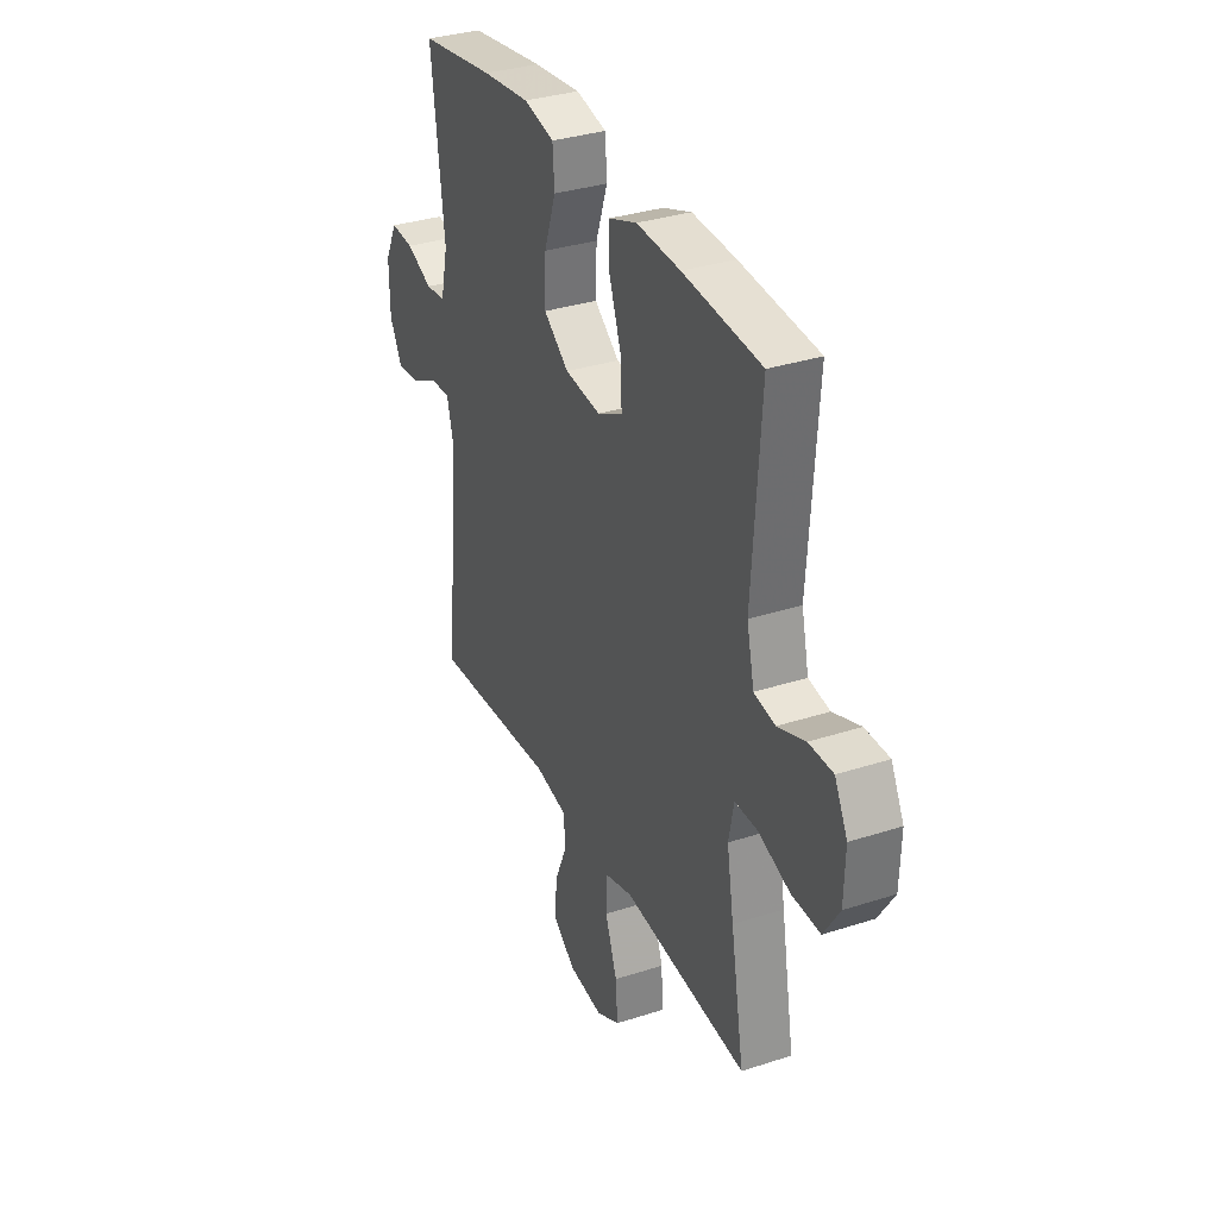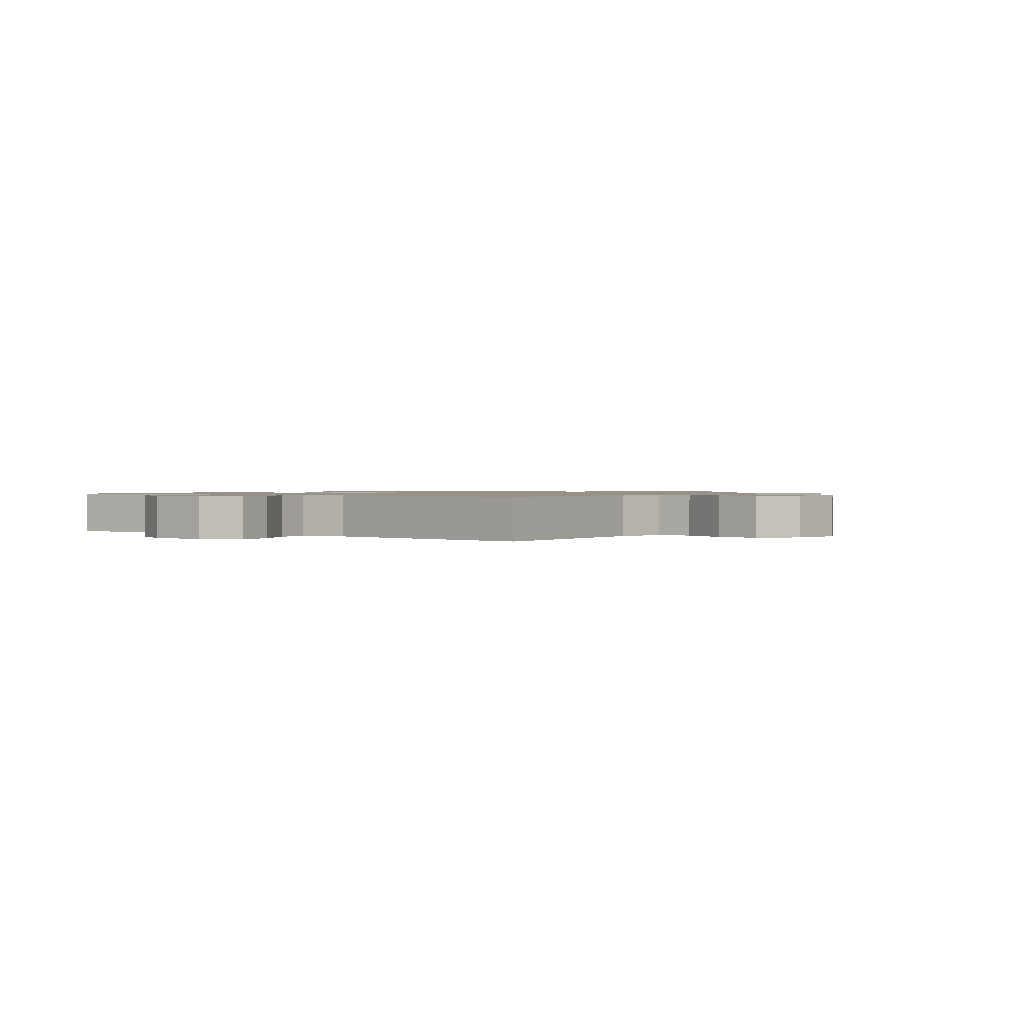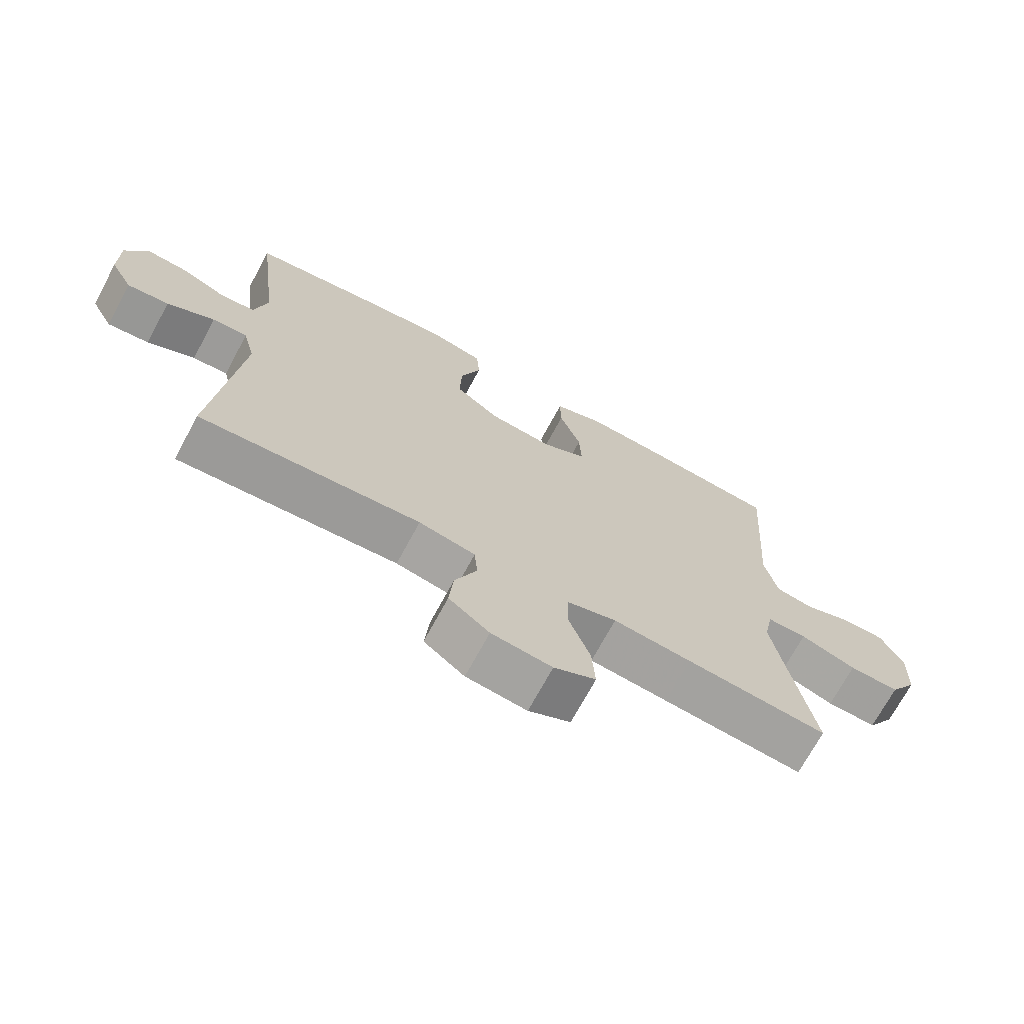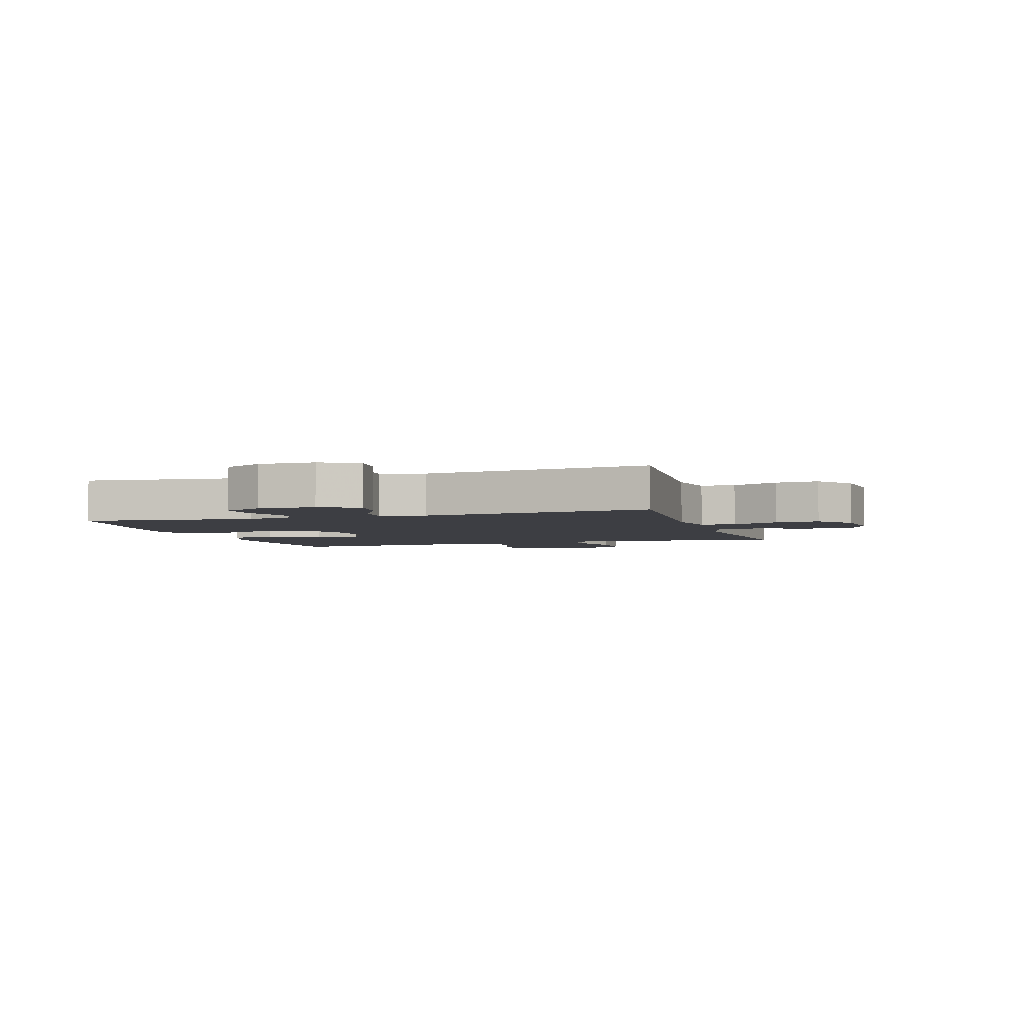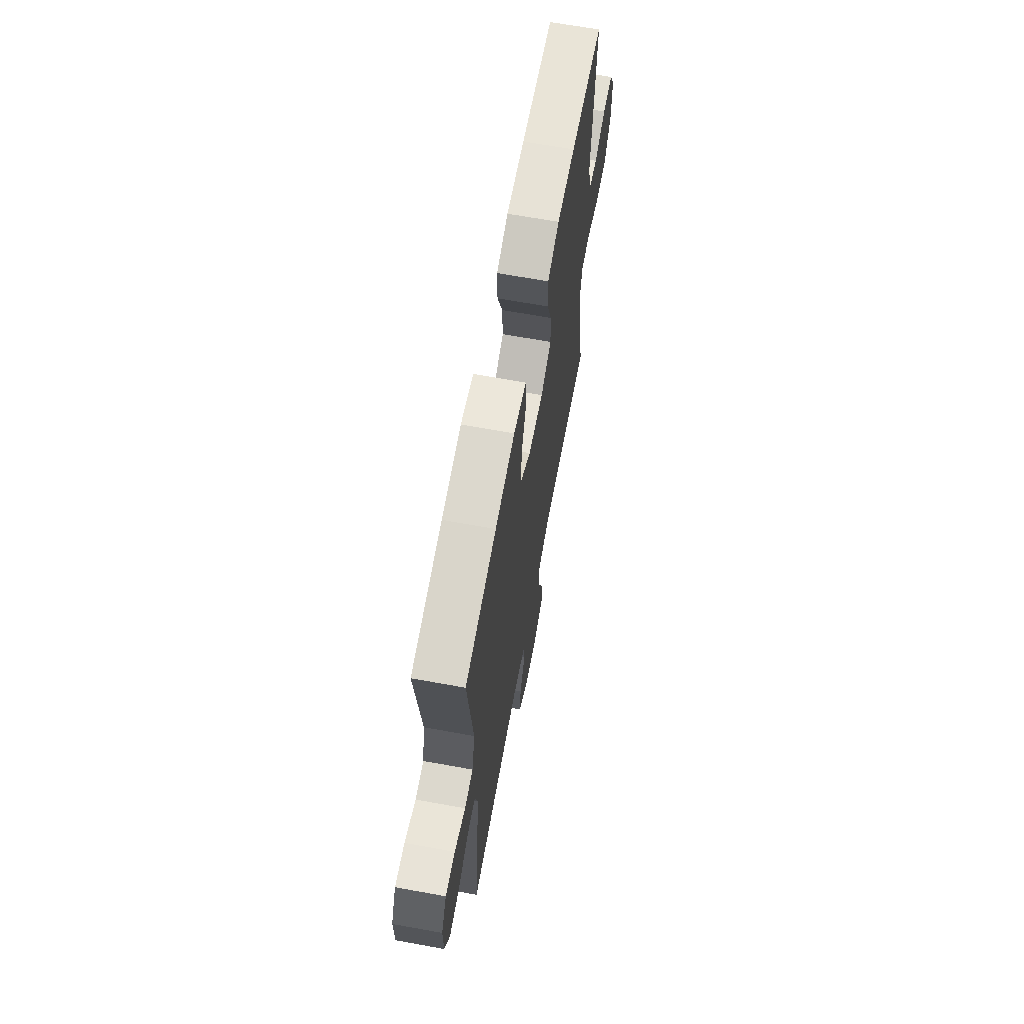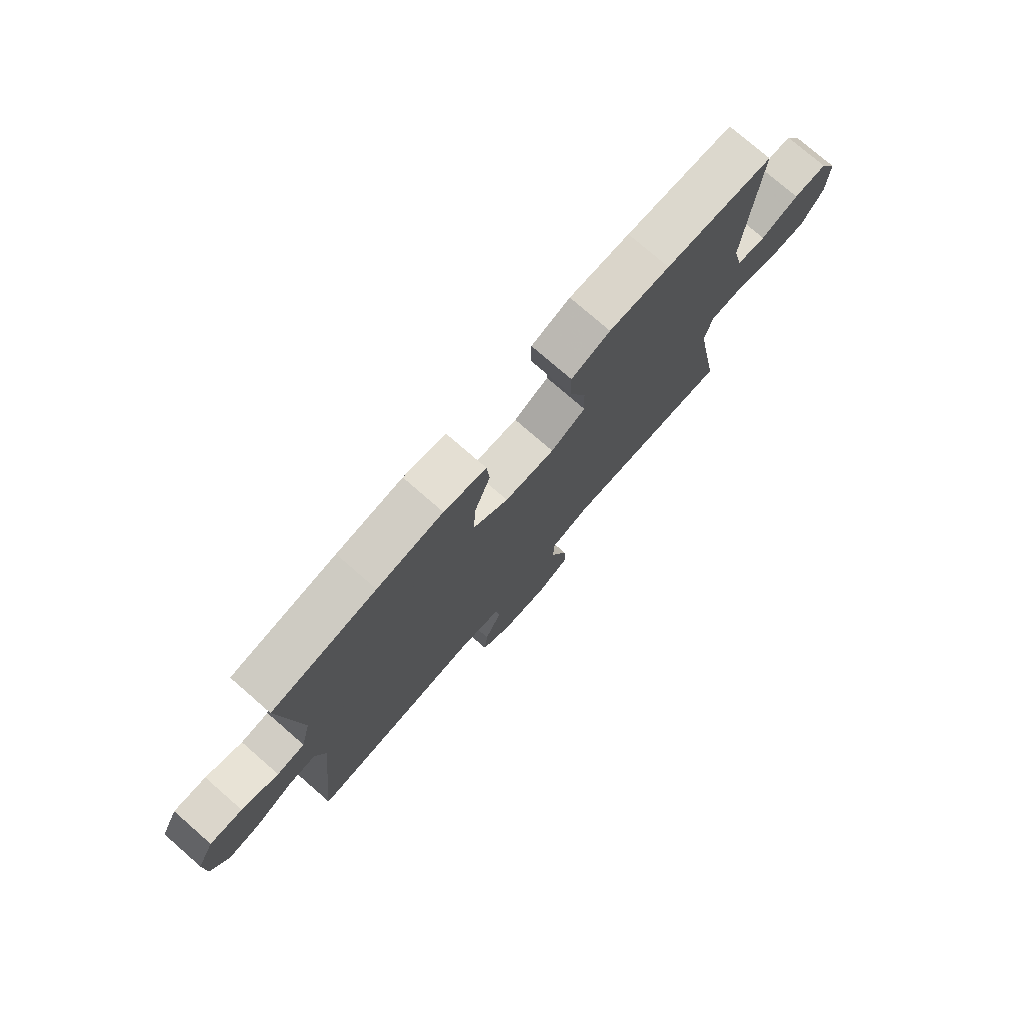
<metadata>
{"format":"obj","ext":"obj","renderer":"f3d","projection":"perspective","resolution":1024,"background":"white","views":[{"elev":33.4,"azim":-113.9,"up":"+Z"},{"elev":1.0,"azim":127.2,"up":"+Y"},{"elev":-71.0,"azim":151.6,"up":"+Z"},{"elev":-3.7,"azim":107.5,"up":"+Y"},{"elev":66.2,"azim":100.4,"up":"+Z"},{"elev":76.7,"azim":131.0,"up":"+Z"}]}
</metadata>
<code>
v 0.5 0.07 0.5
v 0.465 0.07 0.208
v 0.485 0.07 0.12
v 0.54 0.07 0.114
v 0.612 0.07 0.145
v 0.676 0.07 0.149
v 0.71 0.07 0.081
v 0.709 0.07 -0.016
v 0.674 0.07 -0.081
v 0.609 0.07 -0.073
v 0.535 0.07 -0.035
v 0.48 0.07 -0.032
v 0.461 0.07 -0.108
v 0.5 0.07 -0.5
v 0.156 0.07 -0.474
v 0.068 0.07 -0.491
v 0.063 0.07 -0.55
v 0.097 0.07 -0.63
v 0.104 0.07 -0.706
v 0.041 0.07 -0.754
v -0.053 0.07 -0.764
v -0.118 0.07 -0.731
v -0.113 0.07 -0.654
v -0.08 0.07 -0.562
v -0.081 0.07 -0.492
v -0.159 0.07 -0.47
v -0.281 0.07 -0.481
v -0.5 0.07 -0.5
v -0.463 0.07 -0.29
v -0.444 0.07 -0.177
v -0.458 0.07 -0.105
v -0.52 0.07 -0.105
v -0.607 0.07 -0.135
v -0.685 0.07 -0.137
v -0.728 0.07 -0.069
v -0.731 0.07 0.029
v -0.696 0.07 0.097
v -0.63 0.07 0.097
v -0.555 0.07 0.069
v -0.497 0.07 0.079
v -0.477 0.07 0.167
v -0.5 0.07 0.5
v -0.287 0.07 0.518
v -0.167 0.07 0.524
v -0.09 0.07 0.496
v -0.091 0.07 0.424
v -0.124 0.07 0.331
v -0.127 0.07 0.253
v -0.058 0.07 0.217
v 0.041 0.07 0.227
v 0.11 0.07 0.279
v 0.107 0.07 0.365
v 0.075 0.07 0.457
v 0.08 0.07 0.525
v 0.164 0.07 0.544
v 0.294 0.07 0.53
v 0.5 0 0.5
v 0.465 0 0.208
v 0.485 0 0.12
v 0.54 0 0.114
v 0.612 0 0.145
v 0.676 0 0.149
v 0.71 0 0.081
v 0.709 0 -0.016
v 0.674 0 -0.081
v 0.609 0 -0.073
v 0.535 0 -0.035
v 0.48 0 -0.032
v 0.461 0 -0.108
v 0.5 0 -0.5
v 0.156 0 -0.474
v 0.068 0 -0.491
v 0.063 0 -0.55
v 0.097 0 -0.63
v 0.104 0 -0.706
v 0.041 0 -0.754
v -0.053 0 -0.764
v -0.118 0 -0.731
v -0.113 0 -0.654
v -0.08 0 -0.562
v -0.081 0 -0.492
v -0.159 0 -0.47
v -0.281 0 -0.481
v -0.5 0 -0.5
v -0.463 0 -0.29
v -0.444 0 -0.177
v -0.458 0 -0.105
v -0.52 0 -0.105
v -0.607 0 -0.135
v -0.685 0 -0.137
v -0.728 0 -0.069
v -0.731 0 0.029
v -0.696 0 0.097
v -0.63 0 0.097
v -0.555 0 0.069
v -0.497 0 0.079
v -0.477 0 0.167
v -0.5 0 0.5
v -0.287 0 0.518
v -0.167 0 0.524
v -0.09 0 0.496
v -0.091 0 0.424
v -0.124 0 0.331
v -0.127 0 0.253
v -0.058 0 0.217
v 0.041 0 0.227
v 0.11 0 0.279
v 0.107 0 0.365
v 0.075 0 0.457
v 0.08 0 0.525
v 0.164 0 0.544
v 0.294 0 0.53
f 56 1 2
f 55 56 2
f 54 55 2
f 53 54 2
f 52 53 2
f 51 52 2 3
f 50 51 3
f 49 50 3
f 45 46 47
f 44 45 47
f 43 44 47
f 42 43 47
f 41 42 47
f 40 41 47 48
f 37 38 39
f 36 37 39
f 35 36 39
f 34 35 39
f 33 34 39
f 32 33 39
f 31 32 39 40
f 26 27 28 29
f 25 26 29 30
f 22 23 24
f 21 22 24
f 20 21 24
f 19 20 24
f 18 19 24
f 17 18 24
f 16 17 24 25
f 25 30 31
f 16 25 31
f 15 16 31
f 9 10 11
f 8 9 11
f 7 8 11
f 6 7 11
f 5 6 11
f 4 5 11
f 3 4 11 12
f 49 3 12 13
f 40 48 49
f 31 40 49
f 15 31 49
f 14 15 49
f 13 14 49
f 58 57 112
f 58 112 111
f 58 111 110
f 58 110 109
f 58 109 108
f 59 58 108 107
f 59 107 106
f 59 106 105
f 103 102 101
f 103 101 100
f 103 100 99
f 103 99 98
f 103 98 97
f 104 103 97 96
f 95 94 93
f 95 93 92
f 95 92 91
f 95 91 90
f 95 90 89
f 95 89 88
f 96 95 88 87
f 85 84 83 82
f 86 85 82 81
f 80 79 78
f 80 78 77
f 80 77 76
f 80 76 75
f 80 75 74
f 80 74 73
f 81 80 73 72
f 87 86 81
f 87 81 72
f 87 72 71
f 67 66 65
f 67 65 64
f 67 64 63
f 67 63 62
f 67 62 61
f 67 61 60
f 68 67 60 59
f 69 68 59 105
f 105 104 96
f 105 96 87
f 105 87 71
f 105 71 70
f 105 70 69
f 1 57 58 2
f 2 58 59 3
f 3 59 60 4
f 4 60 61 5
f 5 61 62 6
f 6 62 63 7
f 7 63 64 8
f 8 64 65 9
f 9 65 66 10
f 10 66 67 11
f 11 67 68 12
f 12 68 69 13
f 13 69 70 14
f 14 70 71 15
f 15 71 72 16
f 16 72 73 17
f 17 73 74 18
f 18 74 75 19
f 19 75 76 20
f 20 76 77 21
f 21 77 78 22
f 22 78 79 23
f 23 79 80 24
f 24 80 81 25
f 25 81 82 26
f 26 82 83 27
f 27 83 84 28
f 28 84 85 29
f 29 85 86 30
f 30 86 87 31
f 31 87 88 32
f 32 88 89 33
f 33 89 90 34
f 34 90 91 35
f 35 91 92 36
f 36 92 93 37
f 37 93 94 38
f 38 94 95 39
f 39 95 96 40
f 40 96 97 41
f 41 97 98 42
f 42 98 99 43
f 43 99 100 44
f 44 100 101 45
f 45 101 102 46
f 46 102 103 47
f 47 103 104 48
f 48 104 105 49
f 49 105 106 50
f 50 106 107 51
f 51 107 108 52
f 52 108 109 53
f 53 109 110 54
f 54 110 111 55
f 55 111 112 56
f 56 112 57 1

</code>
